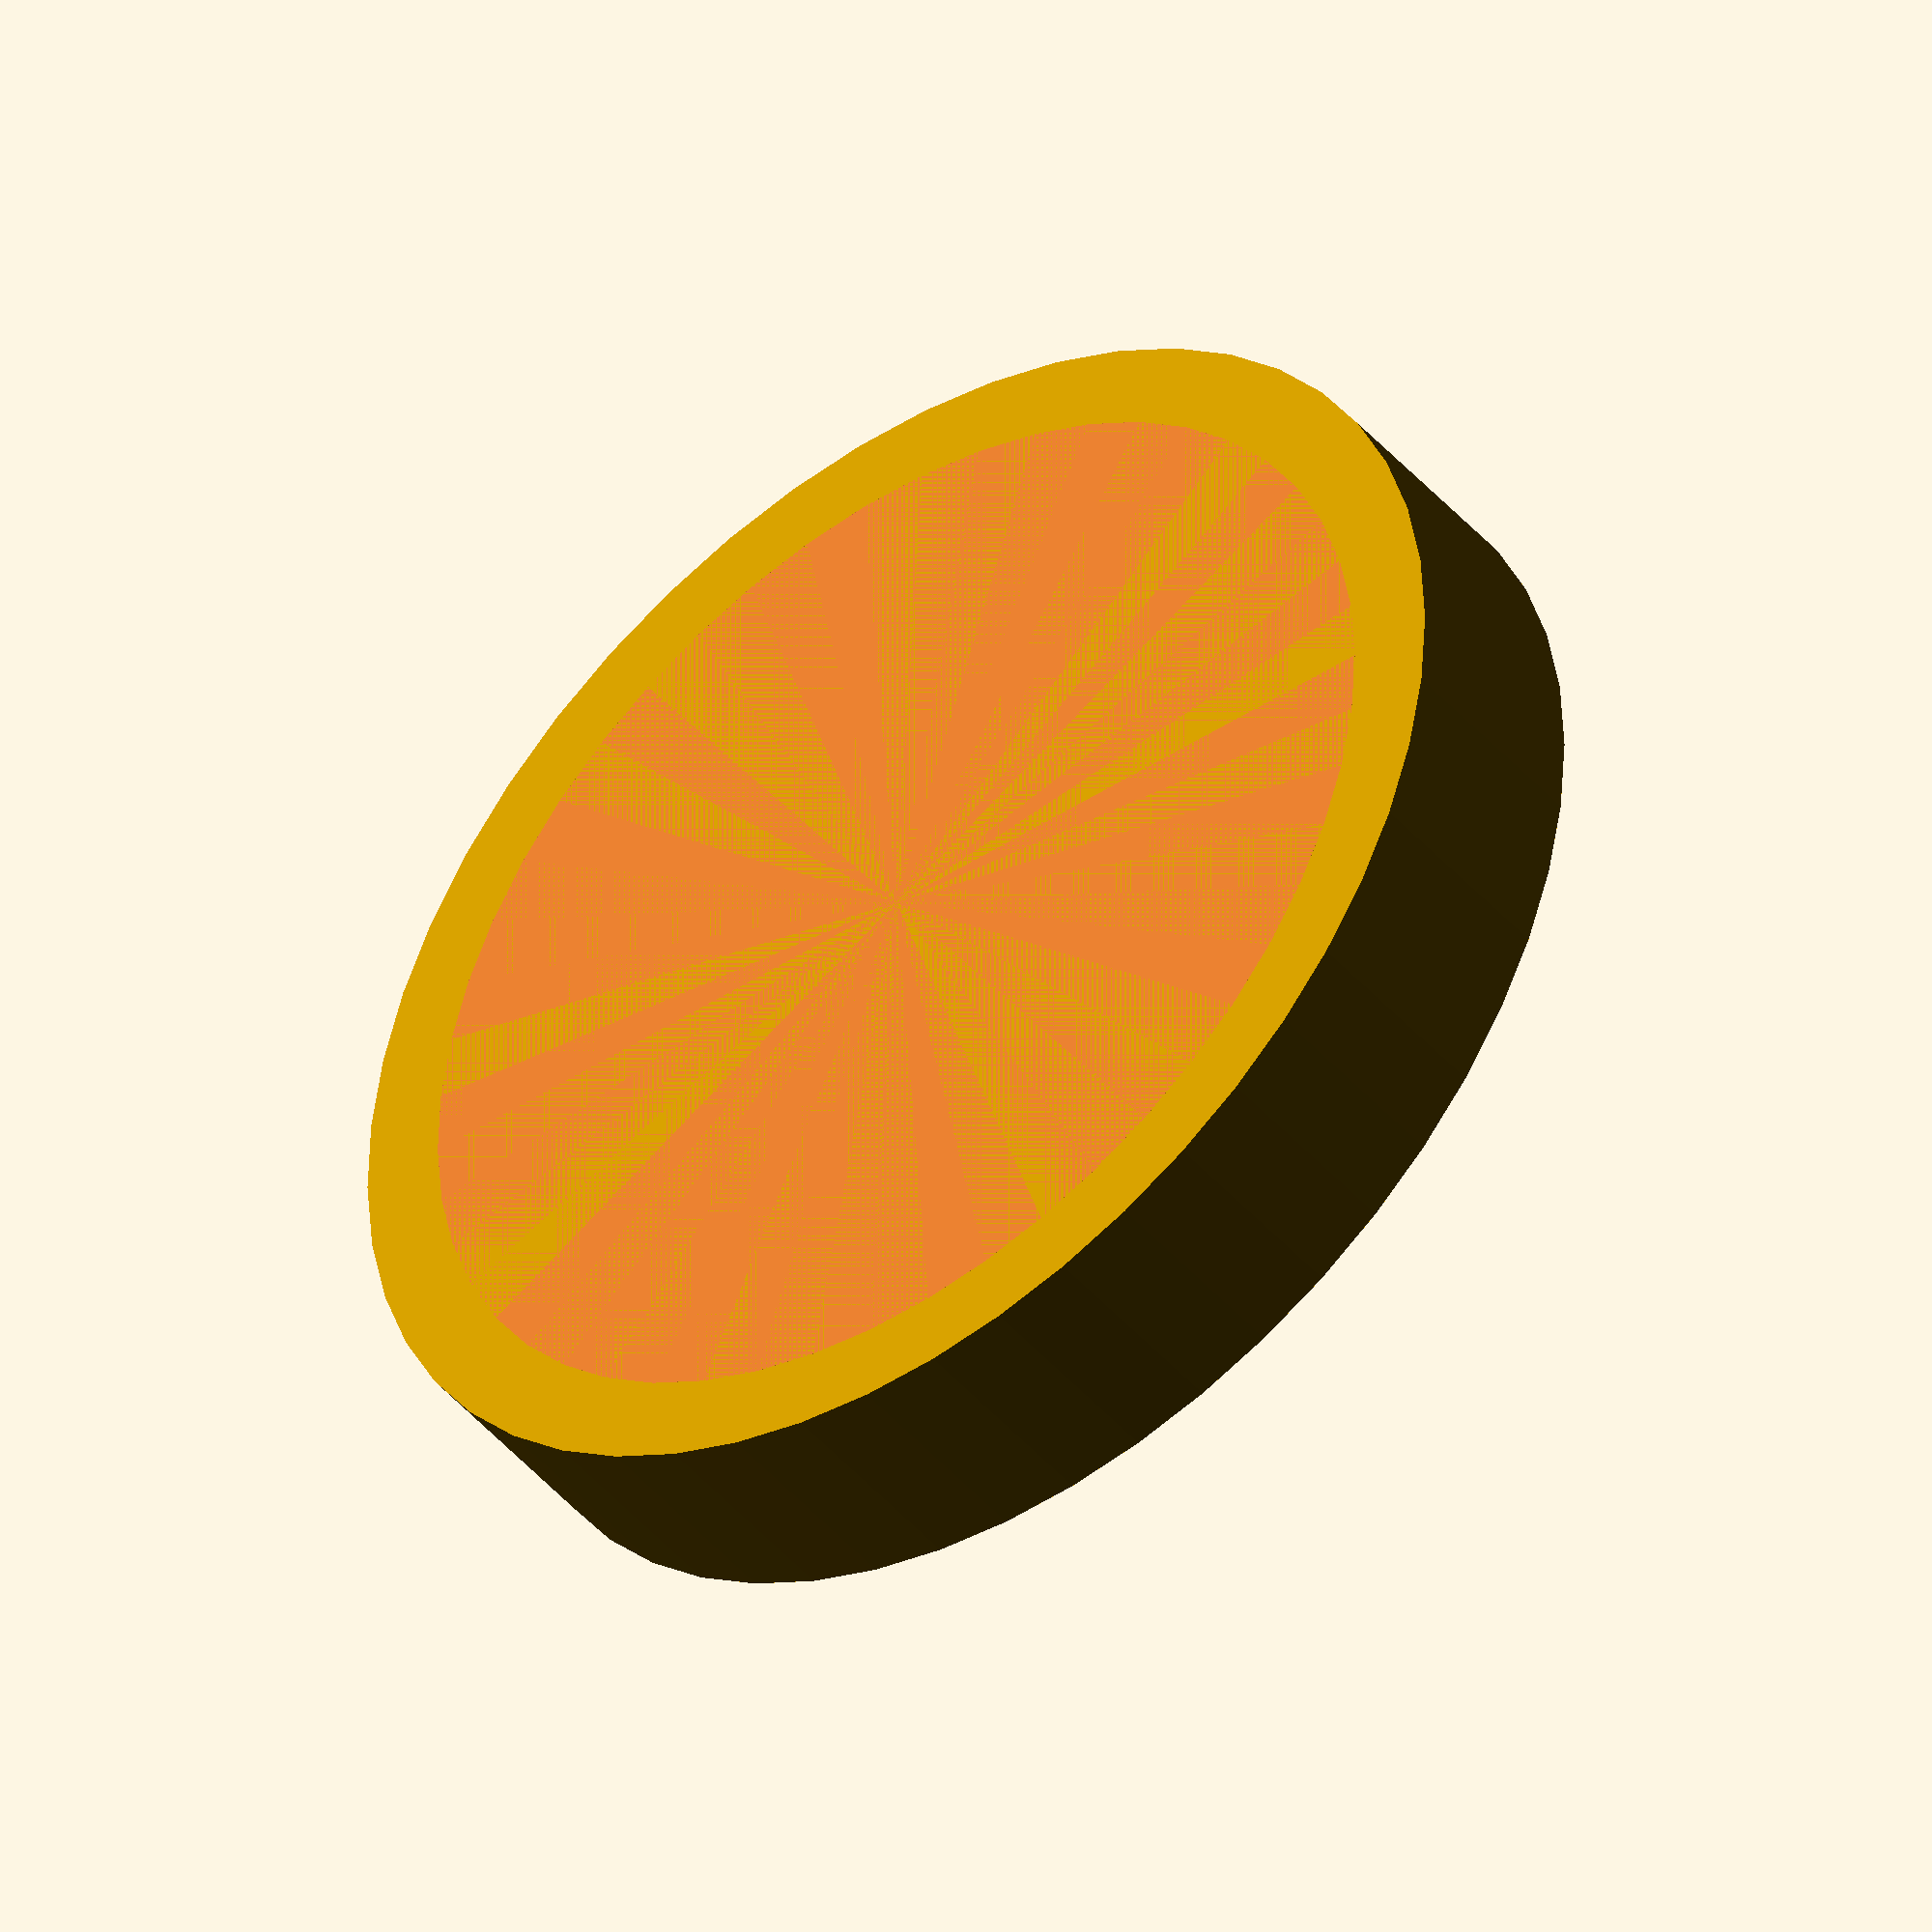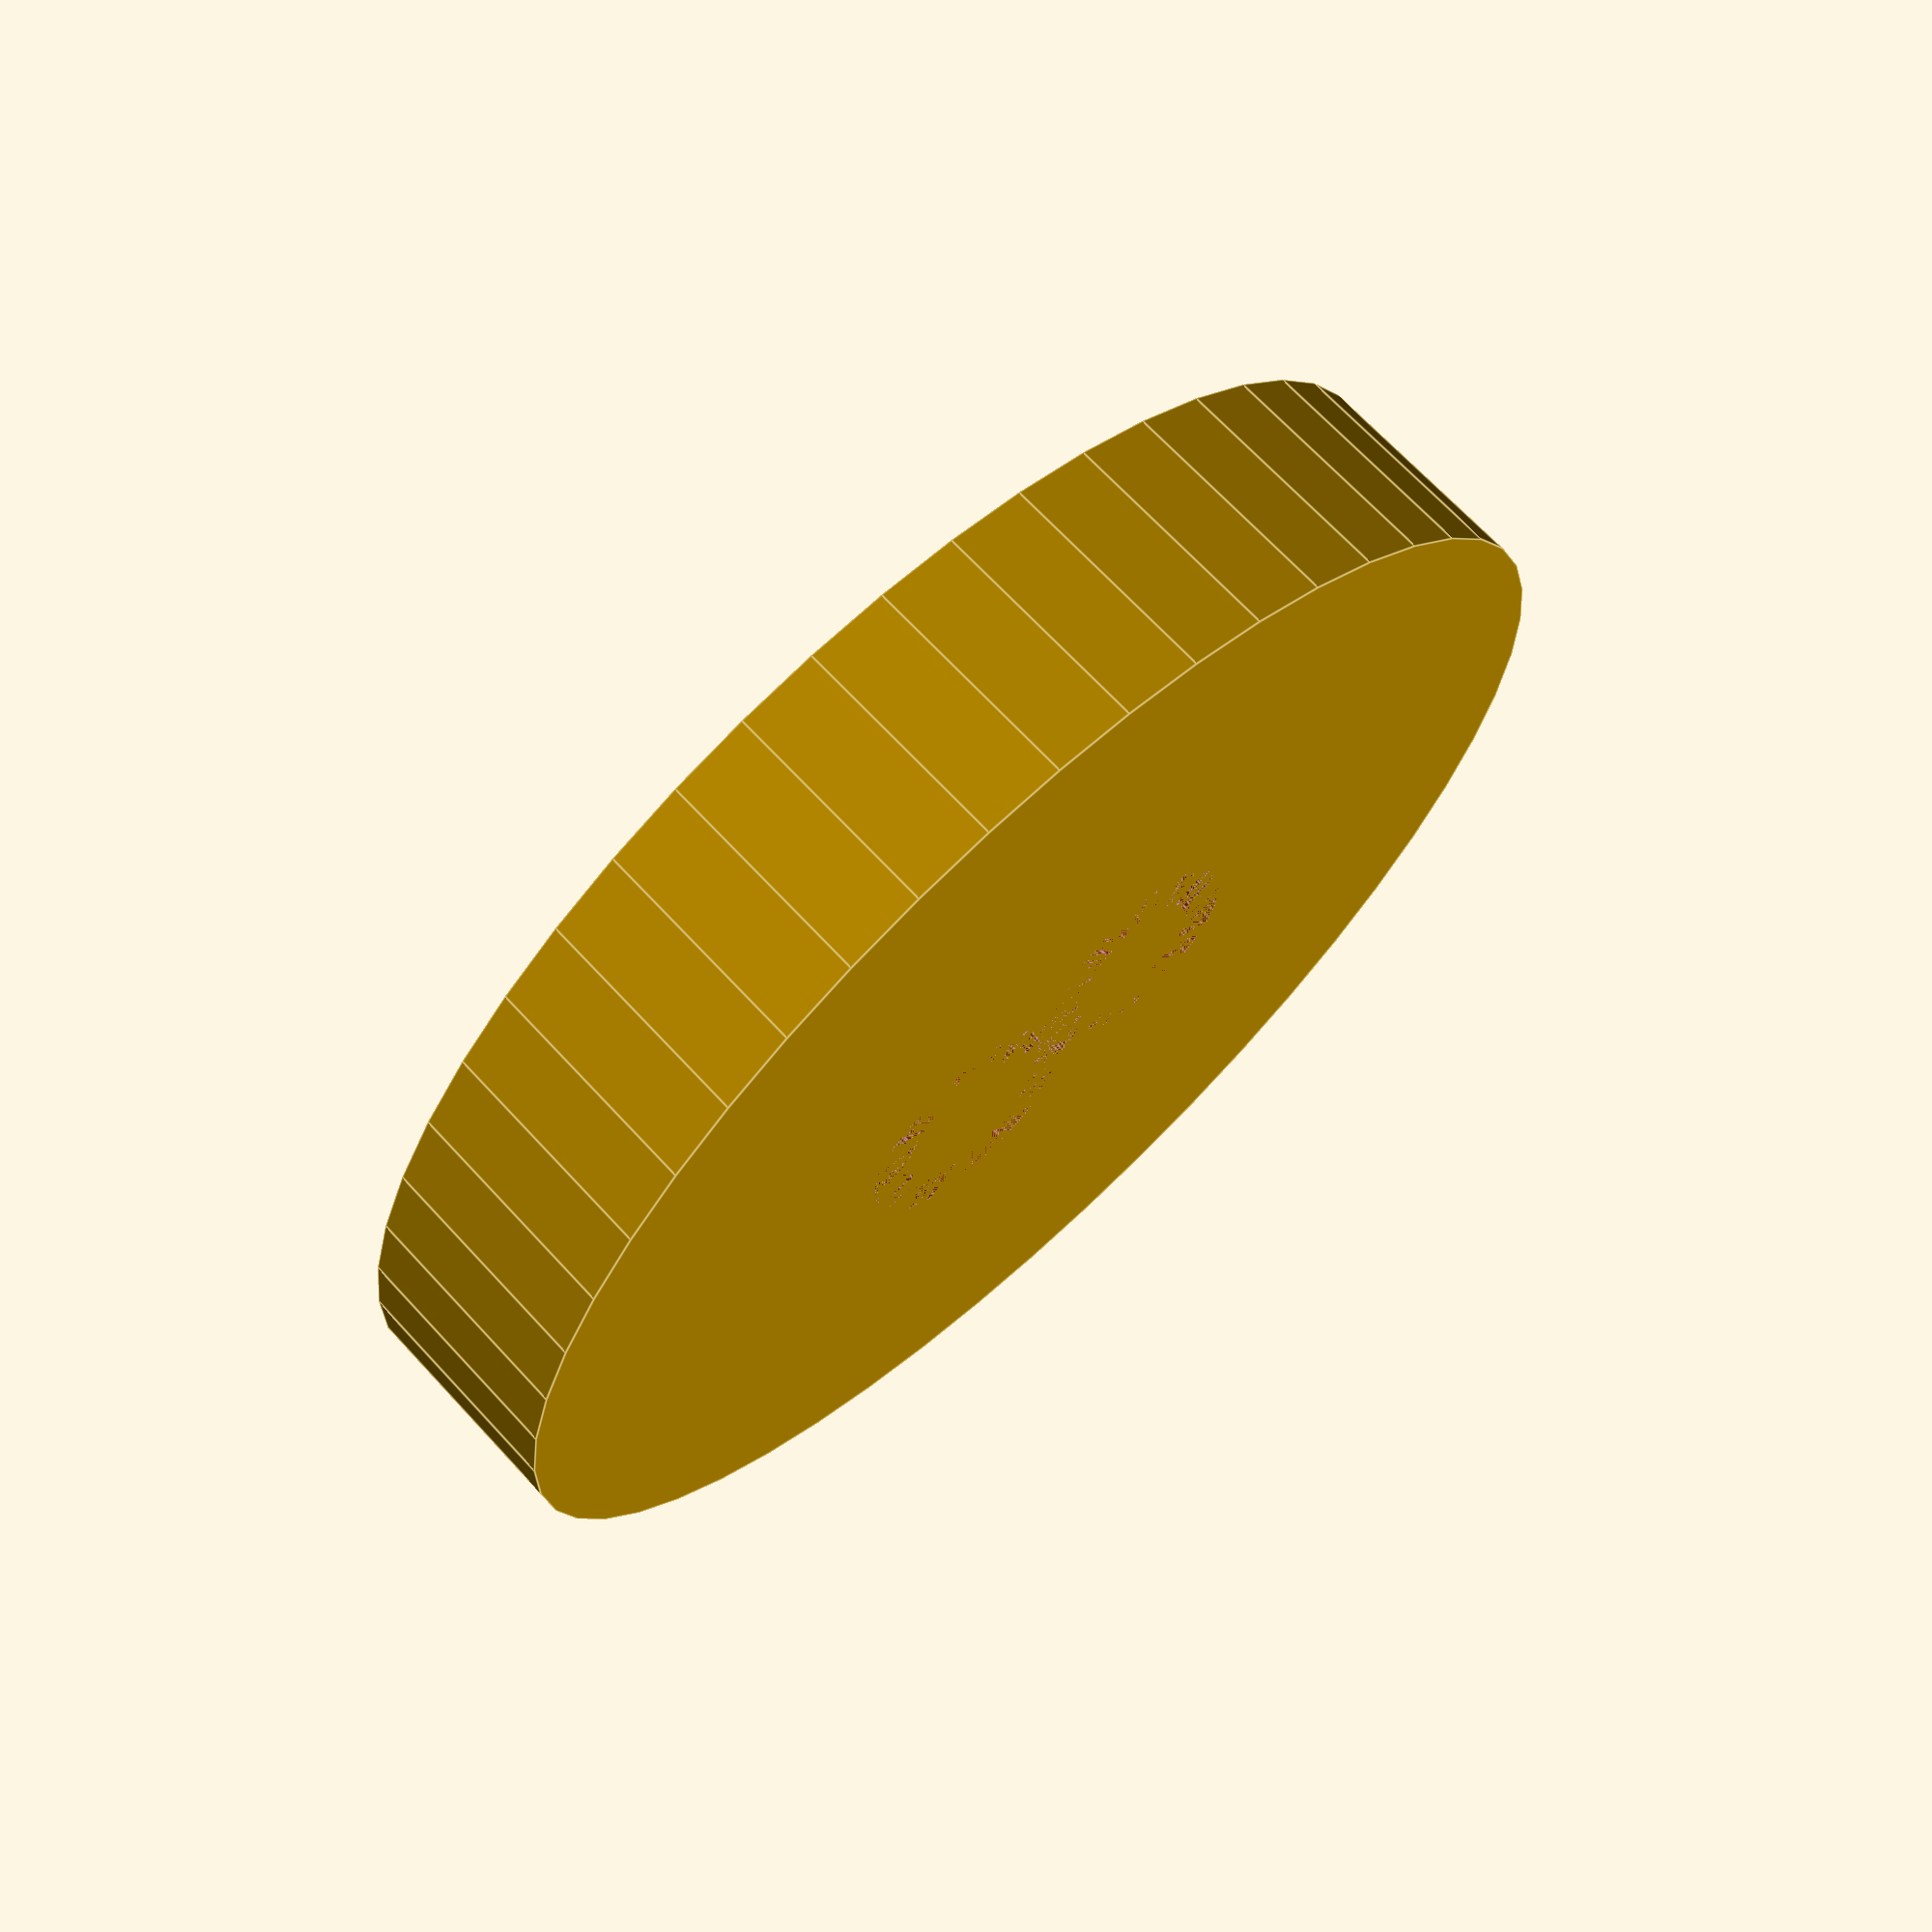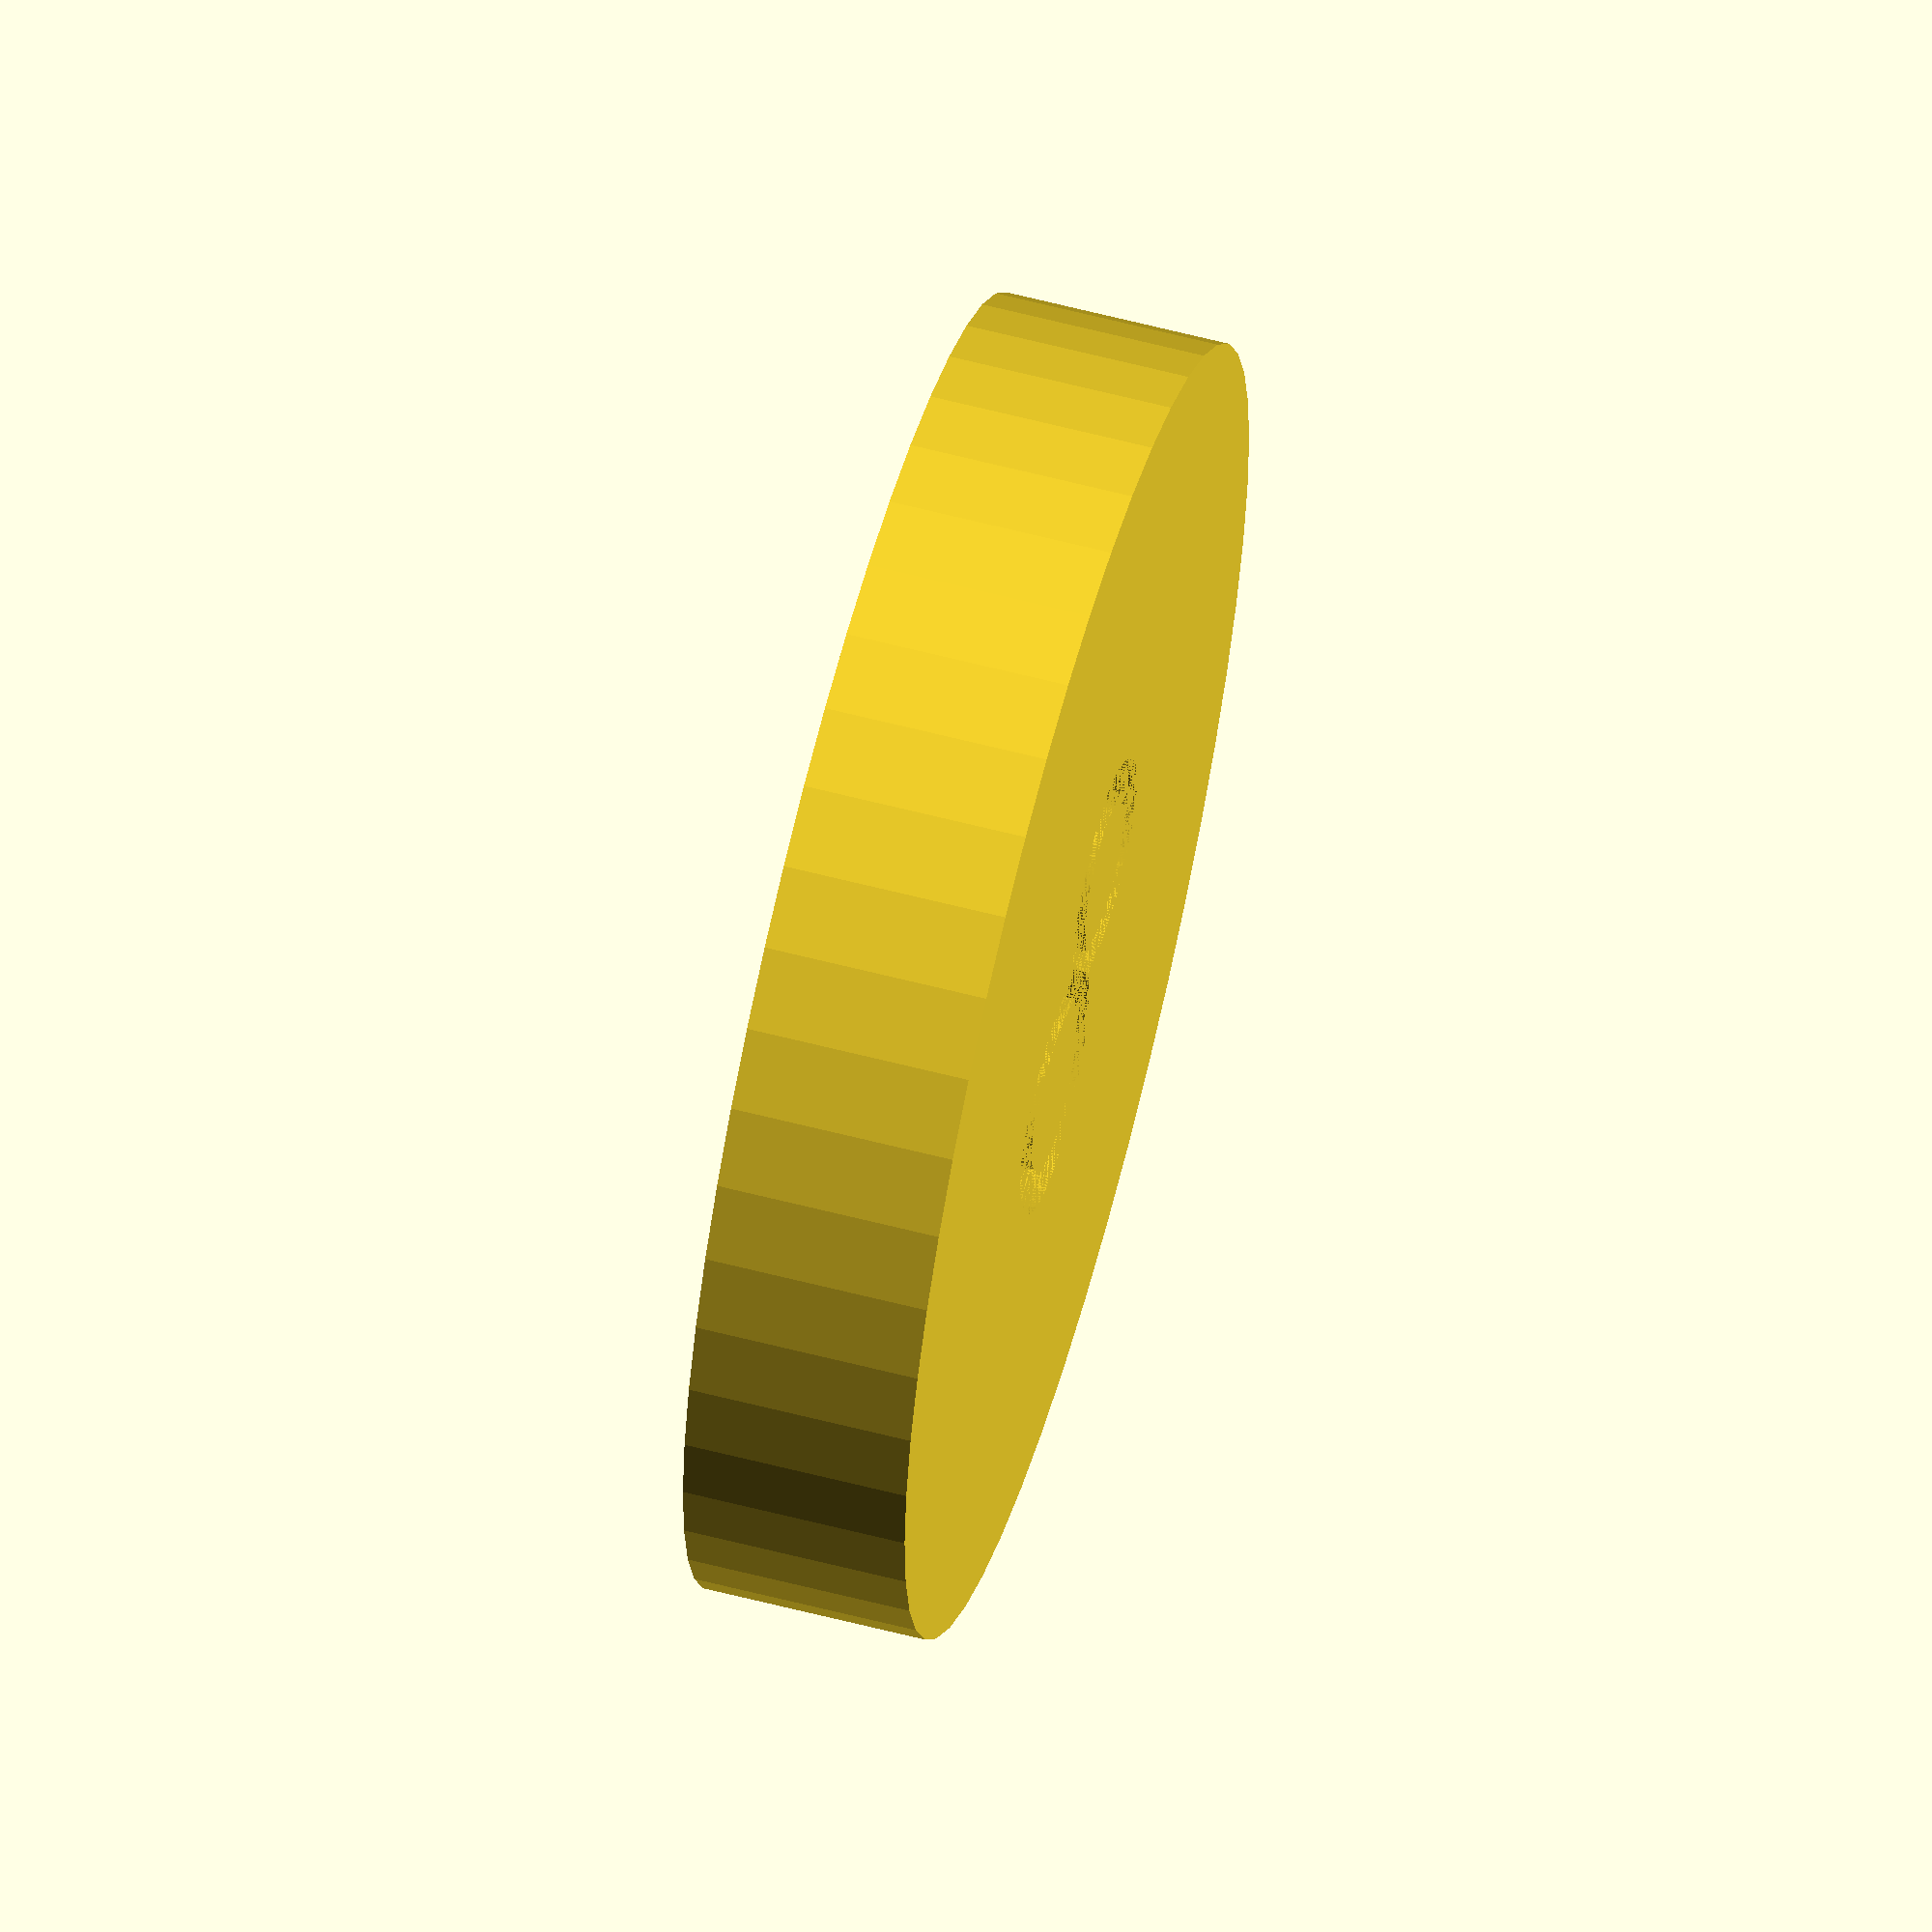
<openscad>
$fn = 50;


difference() {
	union() {
		translate(v = [0, 0, -5.0000000000]) {
			cylinder(h = 5, r = 14.5000000000);
		}
	}
	union() {
		#translate(v = [0, 0, -5.0000000000]) {
			cylinder(h = 3, r1 = 12.5750000000, r2 = 12.4250000000);
		}
		translate(v = [0, 0, -1]) {
			linear_extrude(height = 1) {
				text(font = "Impact", halign = "center", size = 10, text = "8", valign = "center");
			}
		}
	}
}
</openscad>
<views>
elev=44.2 azim=266.8 roll=217.4 proj=o view=wireframe
elev=291.6 azim=76.0 roll=317.3 proj=p view=edges
elev=120.2 azim=238.3 roll=255.0 proj=o view=wireframe
</views>
